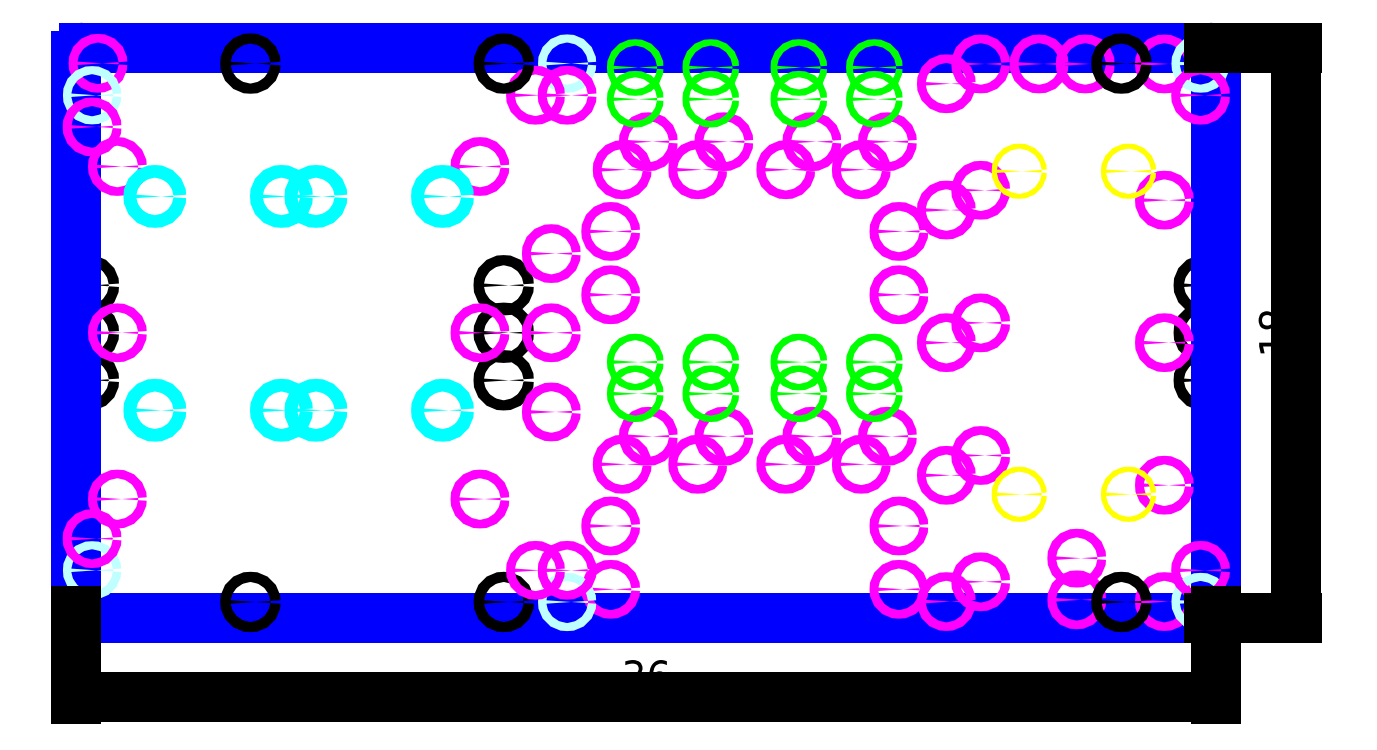
<metadata>
{"format":"dxf","ext":"dxf","renderer":"ezdxf+matplotlib","layout":"modelspace","background":"white","min_lineweight":24,"dpi":150}
</metadata>
<code>
0
SECTION
2
ENTITIES
0
CIRCLE
8
15/16_through_hole
10
1.9
20
10.5
40
0.1615
0
CIRCLE
8
15/16_through_hole
10
1.9
20
9
40
0.1615
0
CIRCLE
8
15/16_through_hole
10
1.9
20
12
40
0.1615
0
CIRCLE
8
15/16_through_hole
10
37.1
20
10.5
40
0.1615
0
CIRCLE
8
15/16_through_hole
10
37.1
20
12
40
0.1615
0
CIRCLE
8
15/16_through_hole
10
37.1
20
9
40
0.1615
0
CIRCLE
8
15/16_through_hole
10
15
20
10.5
40
0.1615
0
CIRCLE
8
15/16_through_hole
10
15
20
12
40
0.1615
0
CIRCLE
8
15/16_through_hole
10
15
20
9
40
0.1615
0
ARC
8
boundary
10
37.25
20
19.25
40
0.25
50
0
51
90
0
LINE
8
boundary
10
37.5
20
1.75
11
37.5
21
19.25
0
ARC
8
boundary
10
37.25
20
1.75
40
0.25
50
270
51
0
0
LINE
8
boundary
10
1.75
20
1.5
11
37.25
21
1.5
0
ARC
8
boundary
10
1.75
20
1.75
40
0.25
50
180
51
270
0
LINE
8
boundary
10
37.25
20
19.5
11
1.75
21
19.5
0
LINE
8
boundary
10
1.5
20
19.25
11
1.5
21
1.75
0
ARC
8
boundary
10
1.75
20
19.25
40
0.25
50
90
51
180
0
CIRCLE
8
10-32_insert_hole
10
35.86
20
18.99
40
0.1363
0
CIRCLE
8
10-32_insert_hole
10
35.86
20
14.69
40
0.1363
0
CIRCLE
8
10-32_insert_hole
10
35.86
20
10.19
40
0.1363
0
CIRCLE
8
10-32_insert_hole
10
35.86
20
5.688
40
0.1363
0
CIRCLE
8
10-32_insert_hole
10
35.86
20
2.013
40
0.1363
0
CIRCLE
8
10-32_insert_hole
10
33.09
20
2.068
40
0.1363
0
CIRCLE
8
10-32_insert_hole
10
33.09
20
3.383
40
0.1363
0
CIRCLE
8
10-32_insert_hole
10
33.36
20
18.99
40
0.1363
0
CIRCLE
8
10-32_insert_hole
10
31.9
20
18.99
40
0.1363
0
CIRCLE
8
10-32_insert_hole
10
30.06
20
18.99
40
0.1363
0
CIRCLE
8
10-32_insert_hole
10
28.97
20
18.36
40
0.1363
0
CIRCLE
8
10-32_insert_hole
10
30.06
20
15
40
0.1363
0
CIRCLE
8
10-32_insert_hole
10
28.97
20
14.38
40
0.1363
0
CIRCLE
8
10-32_insert_hole
10
27.11
20
16.53
40
0.1363
0
CIRCLE
8
10-32_insert_hole
10
26.29
20
15.65
40
0.1363
0
CIRCLE
8
10-32_insert_hole
10
30.06
20
10.81
40
0.1363
0
CIRCLE
8
10-32_insert_hole
10
28.97
20
10.19
40
0.1363
0
CIRCLE
8
10-32_insert_hole
10
30.06
20
6.625
40
0.1363
0
CIRCLE
8
10-32_insert_hole
10
28.97
20
6
40
0.1363
0
CIRCLE
8
10-32_insert_hole
10
30.06
20
2.638
40
0.1363
0
CIRCLE
8
10-32_insert_hole
10
28.97
20
2.013
40
0.1363
0
CIRCLE
8
10-32_insert_hole
10
26.29
20
6.348
40
0.1363
0
CIRCLE
8
10-32_insert_hole
10
27.11
20
7.232
40
0.1363
0
CIRCLE
8
10-32_insert_hole
10
24.73
20
7.232
40
0.1363
0
CIRCLE
8
10-32_insert_hole
10
24.73
20
16.53
40
0.1363
0
CIRCLE
8
10-32_insert_hole
10
23.9
20
15.65
40
0.1363
0
CIRCLE
8
10-32_insert_hole
10
21.95
20
16.53
40
0.1363
0
CIRCLE
8
10-32_insert_hole
10
21.12
20
15.65
40
0.1363
0
CIRCLE
8
10-32_insert_hole
10
23.9
20
6.348
40
0.1363
0
CIRCLE
8
10-32_insert_hole
10
21.95
20
7.232
40
0.1363
0
CIRCLE
8
10-32_insert_hole
10
21.12
20
6.348
40
0.1363
0
CIRCLE
8
10-32_insert_hole
10
19.56
20
16.53
40
0.1363
0
CIRCLE
8
10-32_insert_hole
10
18.74
20
15.65
40
0.1363
0
CIRCLE
8
10-32_insert_hole
10
19.56
20
7.232
40
0.1363
0
CIRCLE
8
10-32_insert_hole
10
18.74
20
6.348
40
0.1363
0
CIRCLE
8
10-32_insert_hole
10
27.48
20
13.7
40
0.1363
0
CIRCLE
8
10-32_insert_hole
10
27.48
20
11.7
40
0.1363
0
CIRCLE
8
10-32_insert_hole
10
18.38
20
13.7
40
0.1363
0
CIRCLE
8
10-32_insert_hole
10
18.38
20
11.7
40
0.1363
0
CIRCLE
8
10-32_insert_hole
10
18.38
20
4.4
40
0.1363
0
CIRCLE
8
10-32_insert_hole
10
18.38
20
2.4
40
0.1363
0
CIRCLE
8
10-32_insert_hole
10
27.48
20
4.4
40
0.1363
0
CIRCLE
8
10-32_insert_hole
10
27.48
20
2.4
40
0.1363
0
CIRCLE
8
6-32_insert_hole
10
26.7
20
18.88
40
0.102
0
CIRCLE
8
6-32_insert_hole
10
24.32
20
17.88
40
0.102
0
CIRCLE
8
6-32_insert_hole
10
24.32
20
18.88
40
0.102
0
CIRCLE
8
6-32_insert_hole
10
21.54
20
18.88
40
0.102
0
CIRCLE
8
6-32_insert_hole
10
21.54
20
17.88
40
0.102
0
CIRCLE
8
6-32_insert_hole
10
19.15
20
18.88
40
0.102
0
CIRCLE
8
6-32_insert_hole
10
19.15
20
17.88
40
0.102
0
CIRCLE
8
6-32_insert_hole
10
19.15
20
9.575
40
0.102
0
CIRCLE
8
6-32_insert_hole
10
19.15
20
8.575
40
0.102
0
CIRCLE
8
6-32_insert_hole
10
21.54
20
8.575
40
0.102
0
CIRCLE
8
6-32_insert_hole
10
21.54
20
9.575
40
0.102
0
CIRCLE
8
6-32_insert_hole
10
24.32
20
8.575
40
0.102
0
CIRCLE
8
6-32_insert_hole
10
24.32
20
9.575
40
0.102
0
CIRCLE
8
6-32_insert_hole
10
26.7
20
8.575
40
0.102
0
CIRCLE
8
6-32_insert_hole
10
26.7
20
9.575
40
0.102
0
CIRCLE
8
6-32_insert_hole
10
26.7
20
17.88
40
0.102
0
CIRCLE
8
4-40_insert_hole
10
34.73
20
15.6
40
0.079
0
CIRCLE
8
4-40_insert_hole
10
31.27
20
15.6
40
0.079
0
CIRCLE
8
4-40_insert_hole
10
31.27
20
5.4
40
0.079
0
CIRCLE
8
4-40_insert_hole
10
34.73
20
5.4
40
0.079
0
CIRCLE
8
1/4_through_hole
10
37
20
19
40
0.1285
0
CIRCLE
8
1/4_through_hole
10
37
20
2
40
0.1285
0
CIRCLE
8
1/4_through_hole
10
2
20
3
40
0.1285
0
CIRCLE
8
1/4_through_hole
10
17
20
19
40
0.1285
0
CIRCLE
8
1/4_through_hole
10
17
20
2
40
0.1285
0
CIRCLE
8
10-32_insert_hole
10
37
20
18
40
0.1363
0
CIRCLE
8
10-32_insert_hole
10
37
20
3
40
0.1363
0
CIRCLE
8
10-32_insert_hole
10
17
20
18
40
0.1363
0
CIRCLE
8
10-32_insert_hole
10
2
20
4
40
0.1363
0
CIRCLE
8
10-32_insert_hole
10
17
20
3
40
0.1363
0
CIRCLE
8
10-32_insert_hole
10
16
20
18
40
0.1363
0
CIRCLE
8
10-32_insert_hole
10
2.188
20
19.01
40
0.1363
0
CIRCLE
8
10-32_insert_hole
10
14.25
20
5.25
40
0.1363
0
CIRCLE
8
10-32_insert_hole
10
14.25
20
10.5
40
0.1363
0
CIRCLE
8
10-32_insert_hole
10
14.25
20
15.75
40
0.1363
0
CIRCLE
8
10-32_insert_hole
10
2.8
20
5.25
40
0.1363
0
CIRCLE
8
10-32_insert_hole
10
2.8
20
10.5
40
0.1363
0
CIRCLE
8
10-32_insert_hole
10
2.8
20
15.75
40
0.1363
0
CIRCLE
8
10-32_insert_hole
10
16.5
20
13
40
0.1363
0
CIRCLE
8
10-32_insert_hole
10
16.5
20
10.5
40
0.1363
0
CIRCLE
8
10-32_insert_hole
10
16.5
20
8
40
0.1363
0
CIRCLE
8
1/4_through_hole
10
2
20
18
40
0.1285
0
CIRCLE
8
10-32_insert_hole
10
2
20
17
40
0.1363
0
CIRCLE
8
M4_clearance_hole
10
9.068
20
8.053
40
0.2
0
CIRCLE
8
M4_clearance_hole
10
9.068
20
14.81
40
0.2
0
CIRCLE
8
M4_clearance_hole
10
13.06
20
14.81
40
0.2
0
CIRCLE
8
M4_clearance_hole
10
13.06
20
8.053
40
0.2
0
CIRCLE
8
M4_clearance_hole
10
3.982
20
8.053
40
0.2
0
CIRCLE
8
M4_clearance_hole
10
3.982
20
14.81
40
0.2
0
CIRCLE
8
M4_clearance_hole
10
7.978
20
14.81
40
0.2
0
CIRCLE
8
M4_clearance_hole
10
7.978
20
8.053
40
0.2
0
CIRCLE
8
15/16_through_hole
10
34.5
20
19
40
0.1615
0
CIRCLE
8
15/16_through_hole
10
34.5
20
2
40
0.1615
0
CIRCLE
8
15/16_through_hole
10
15
20
2
40
0.1615
0
CIRCLE
8
15/16_through_hole
10
7
20
19
40
0.1615
0
CIRCLE
8
15/16_through_hole
10
7
20
2
40
0.1615
0
CIRCLE
8
15/16_through_hole
10
15
20
19
40
0.1615
0
CIRCLE
8
10-32_insert_hole
10
16
20
3
40
0.1363
0
DIMENSION
8
dimension
2
*D1
10
40
20
1.5
30
0
11
39.48
21
10.5
31
0
70
32
71
5
3
Standard
53
0
210
0
220
0
230
1
13
37.25
23
19.5
33
0
14
37.25
24
1.5
34
0
50
90
0
DIMENSION
8
dimension
2
*D2
10
37.5
20
-1
30
0
11
19.5
21
-0.475
31
0
70
32
71
5
3
Standard
53
0
210
0
220
0
230
1
13
1.5
23
1.75
33
0
14
37.5
24
1.75
34
0
0
ENDSEC
0
EOF

</code>
